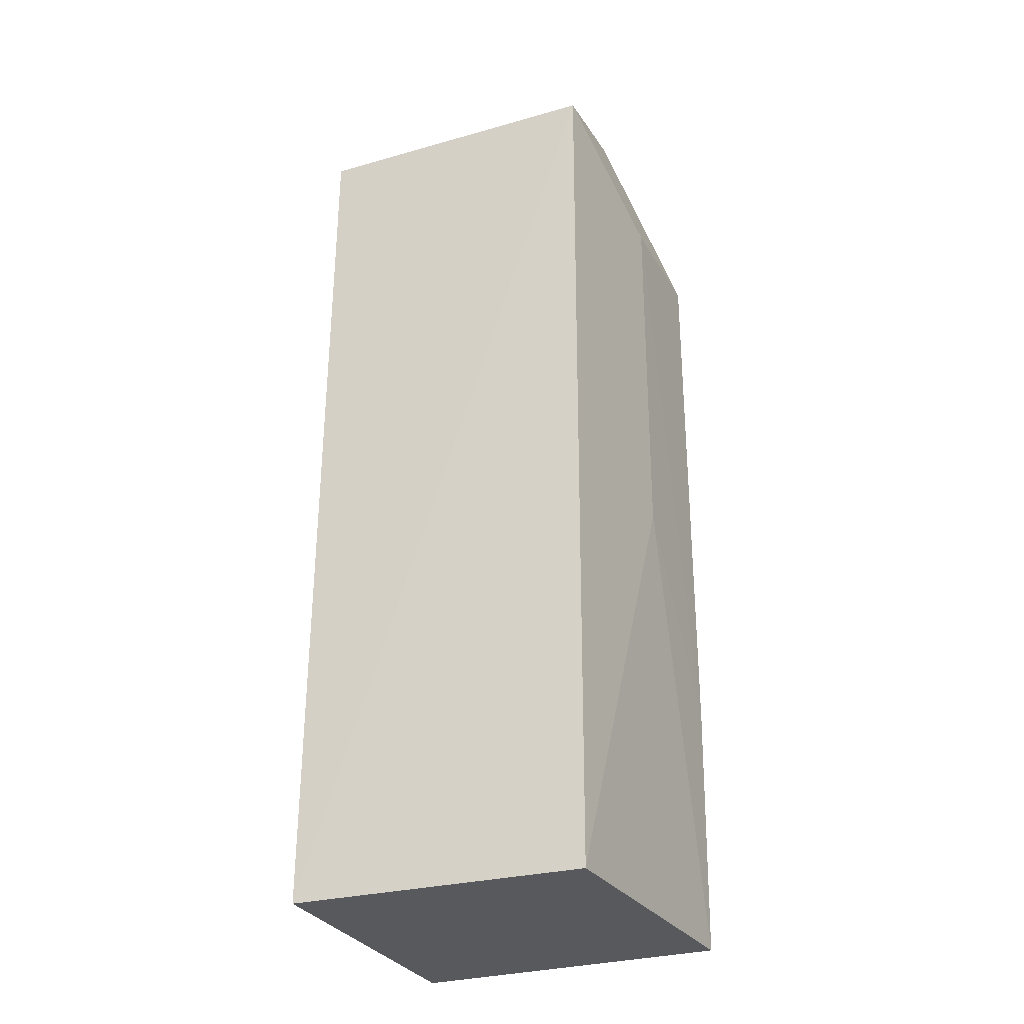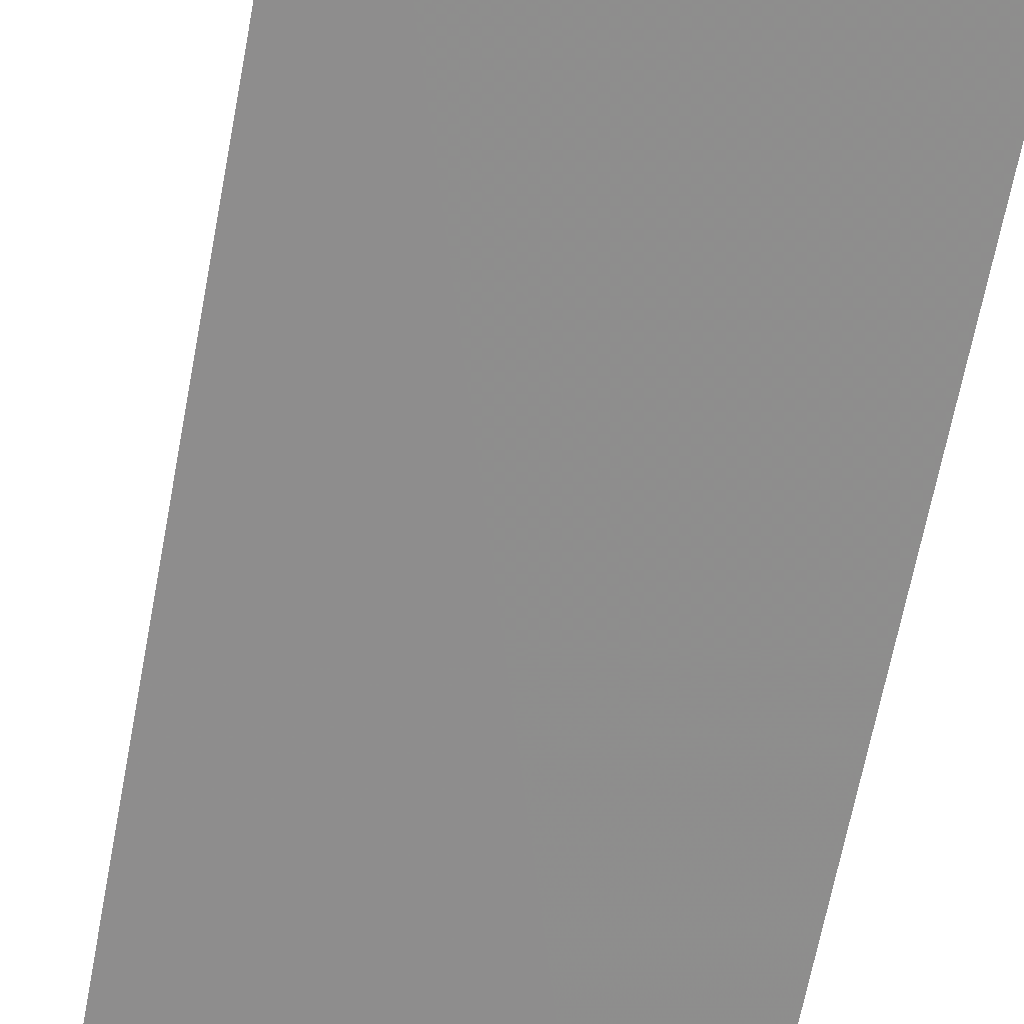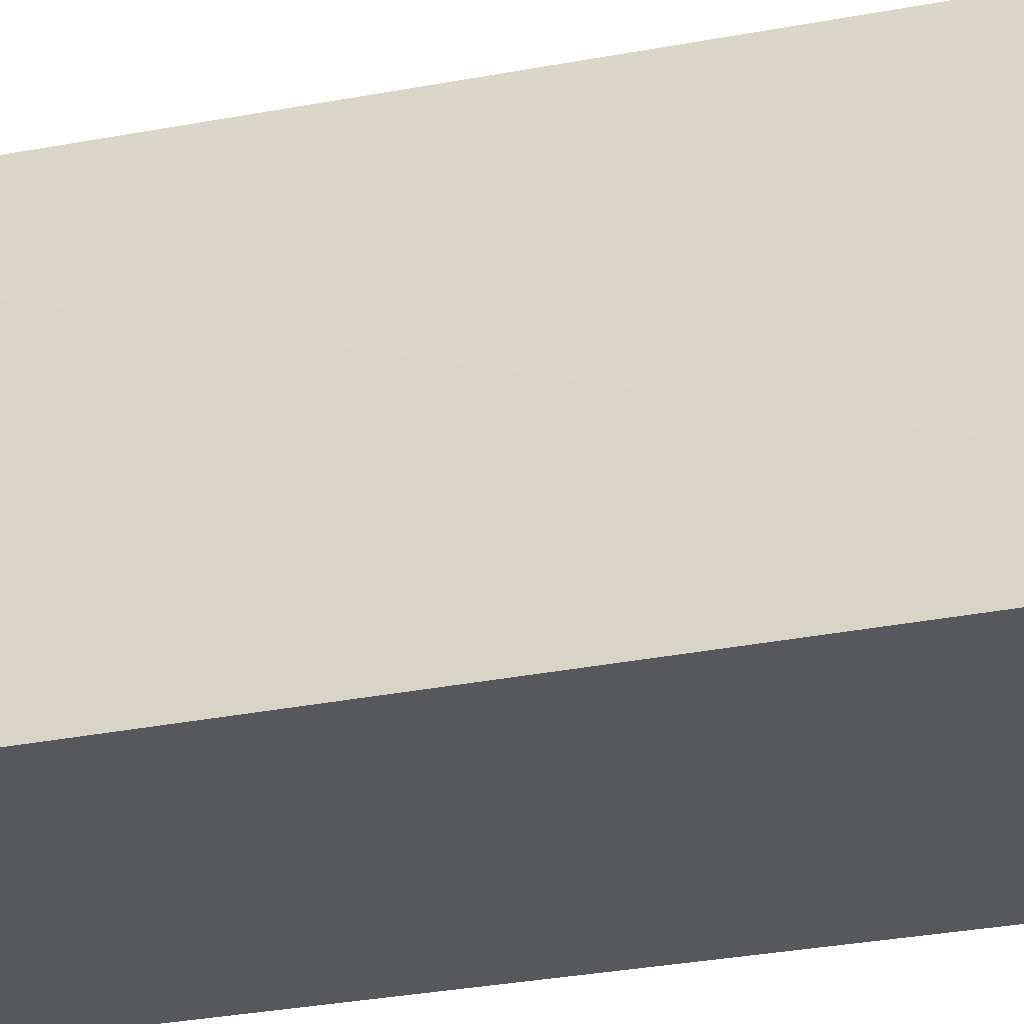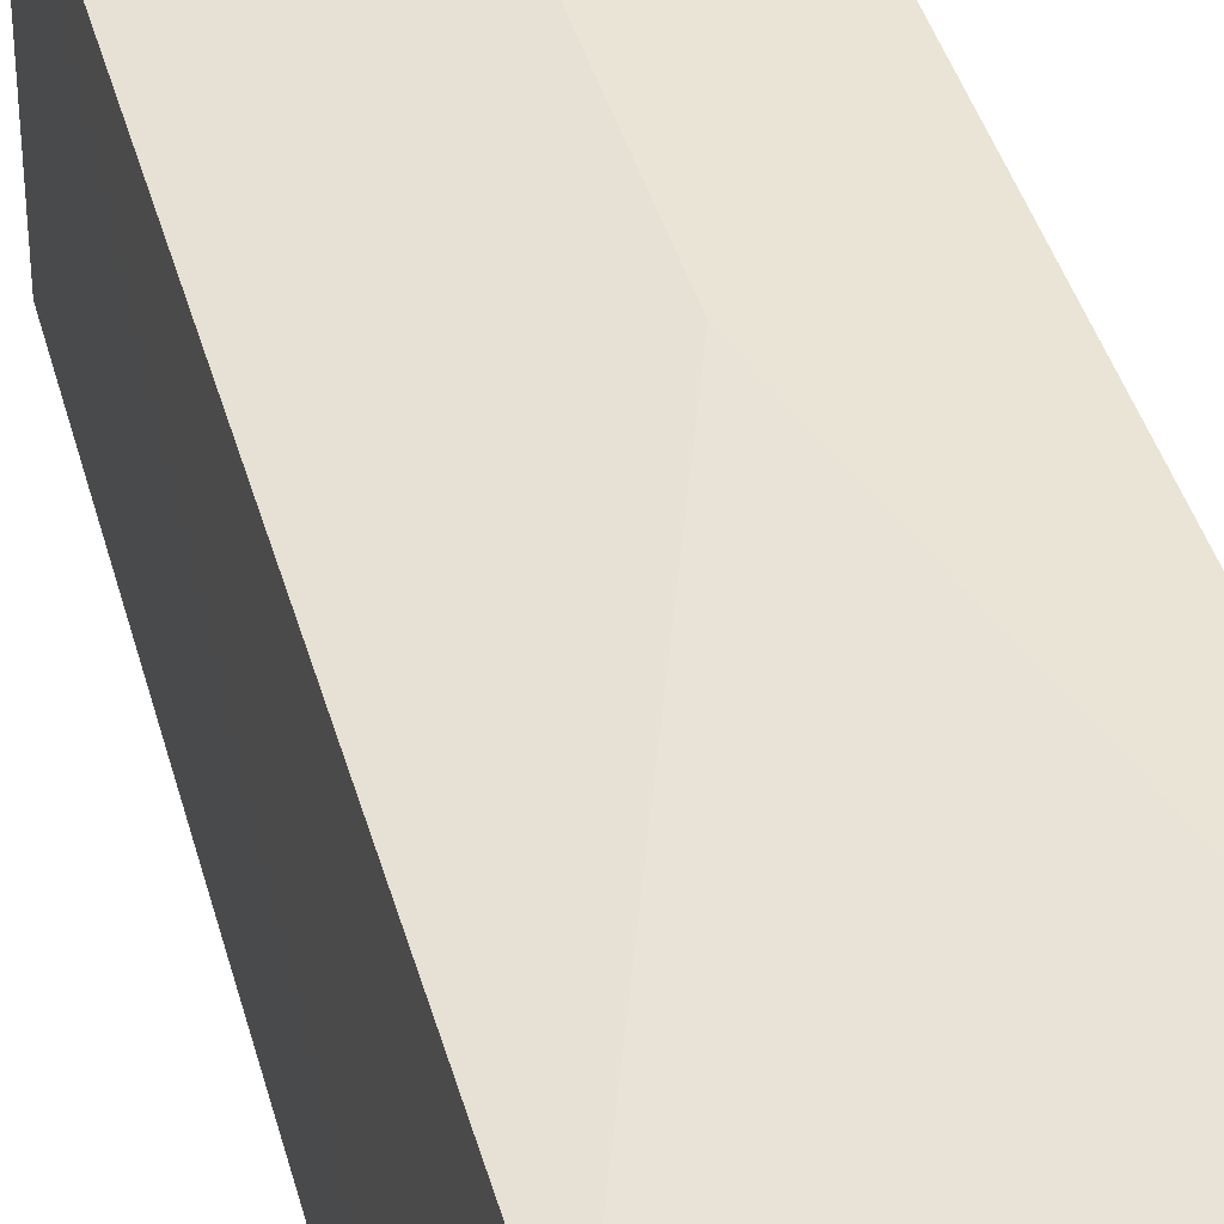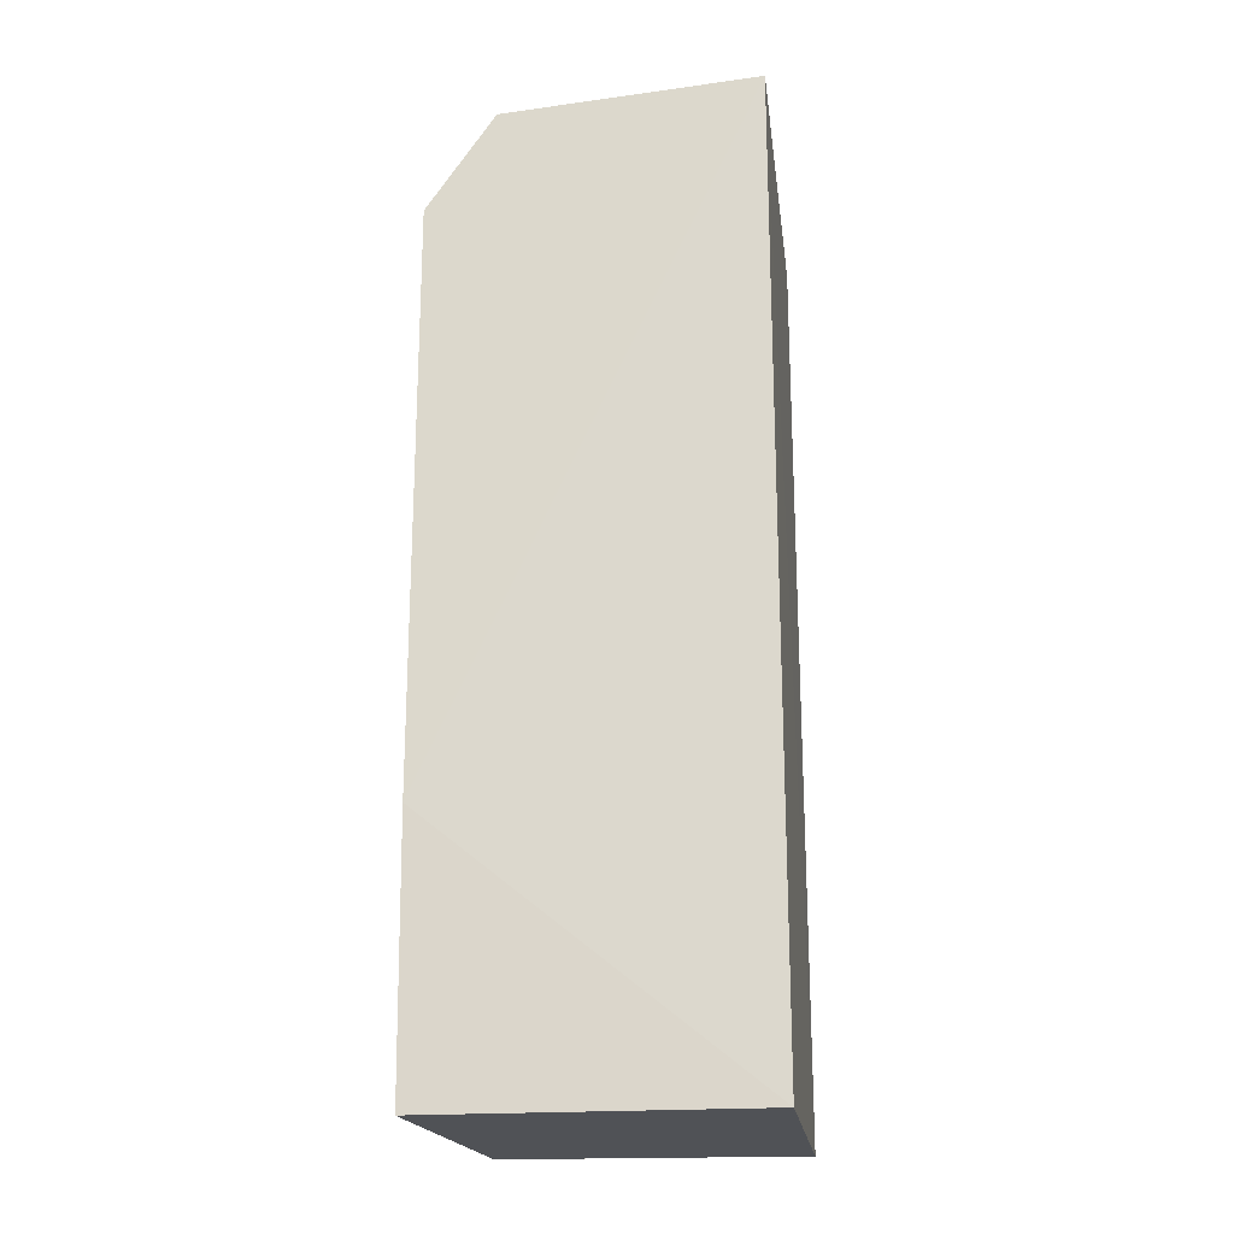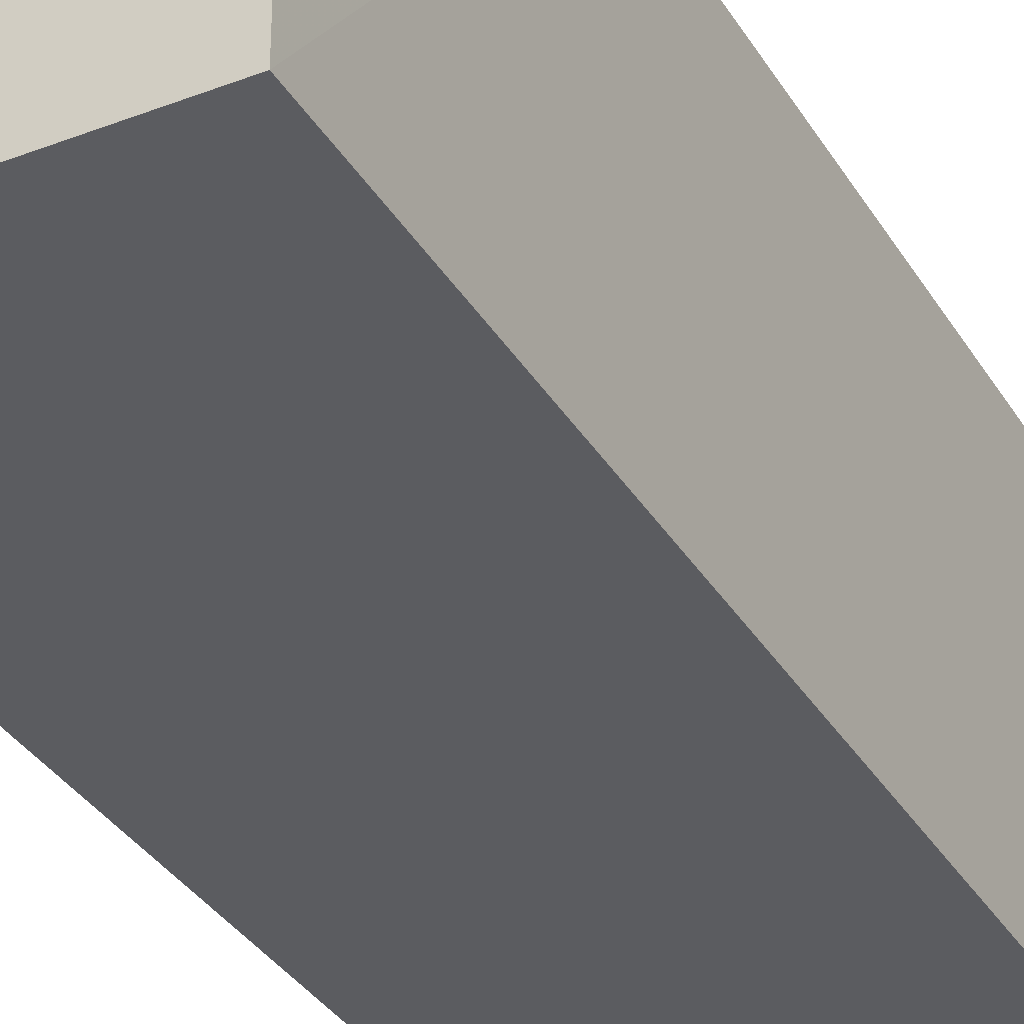
<metadata>
{"format":"obj","ext":"obj","renderer":"f3d","projection":"perspective","resolution":1024,"background":"white","views":[{"elev":-29.6,"azim":113.4,"up":"+Z"},{"elev":-64.7,"azim":169.1,"up":"+Y"},{"elev":-28.4,"azim":106.6,"up":"+Y"},{"elev":42.9,"azim":164.5,"up":"+Y"},{"elev":-20.9,"azim":-82.1,"up":"+Z"},{"elev":-34.8,"azim":-152.8,"up":"+Y"}]}
</metadata>
<code>
v 0.09965 0.02414 0.2759
v 0.09994 0.004253 0.2758
v 0.1005 0.004252 0.2155
v 0.08001 0.02544 0.2155
v 0.07997 0.004244 0.2787
v 0.09958 0.02386 0.2155
v 0.09277 0.02409 0.2769
v 0.08002 0.004279 0.2155
v 0.0883 0.02537 0.2453
v 0.07992 0.02565 0.2708
v 0.07996 0.02116 0.2774
v 0.07977 0.02558 0.2326
v 0.08845 0.02545 0.2708
f 1 2 3
f 5 3 2
f 6 1 3
f 6 3 4
f 7 5 2
f 7 2 1
f 8 4 3
f 8 3 5
f 9 6 4
f 9 1 6
f 11 10 5
f 11 5 7
f 11 7 10
f 12 8 5
f 12 5 10
f 12 4 8
f 12 9 4
f 13 10 7
f 13 7 1
f 13 1 9
f 13 12 10
f 13 9 12

</code>
